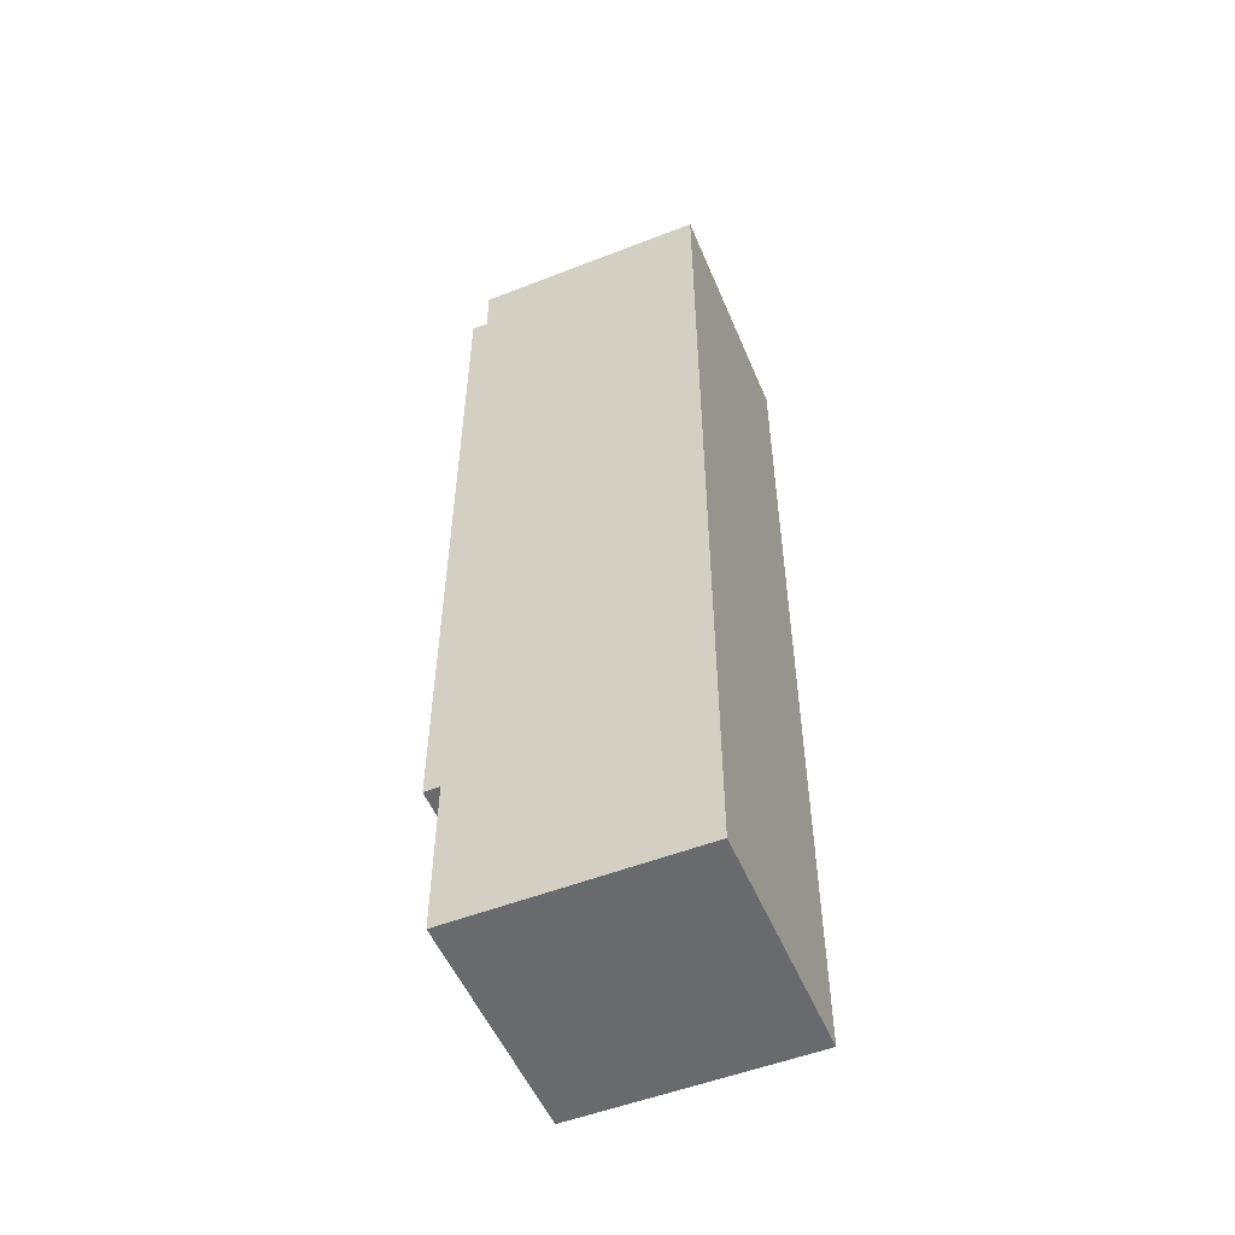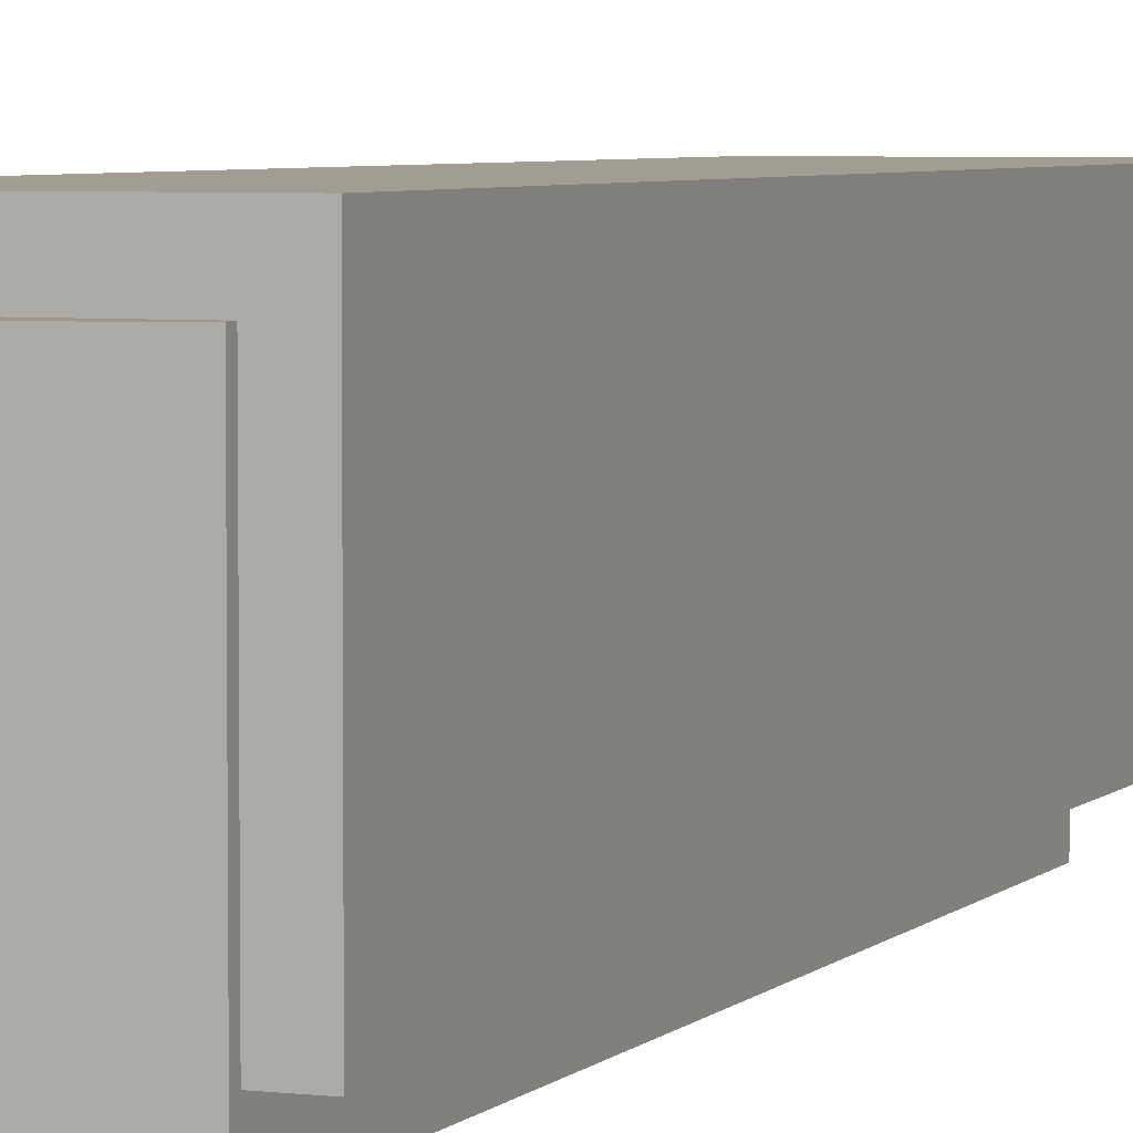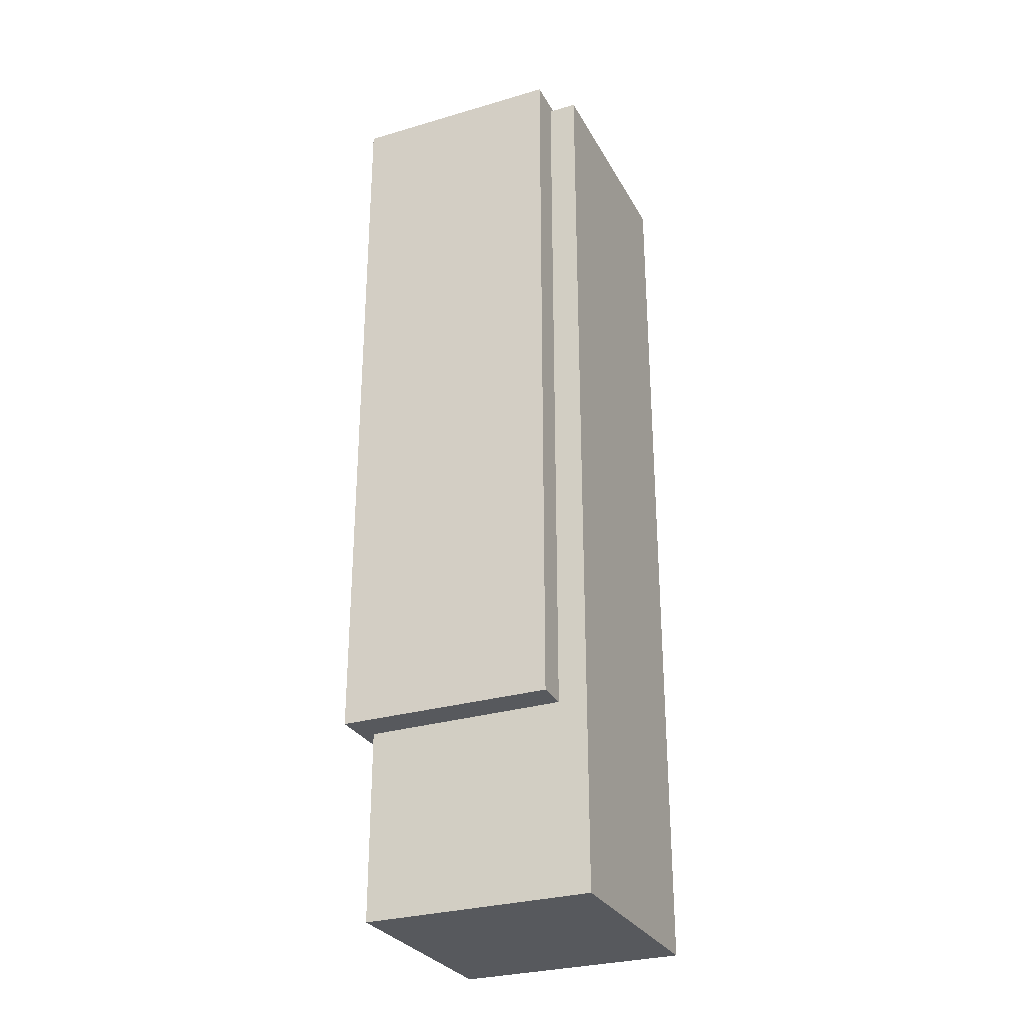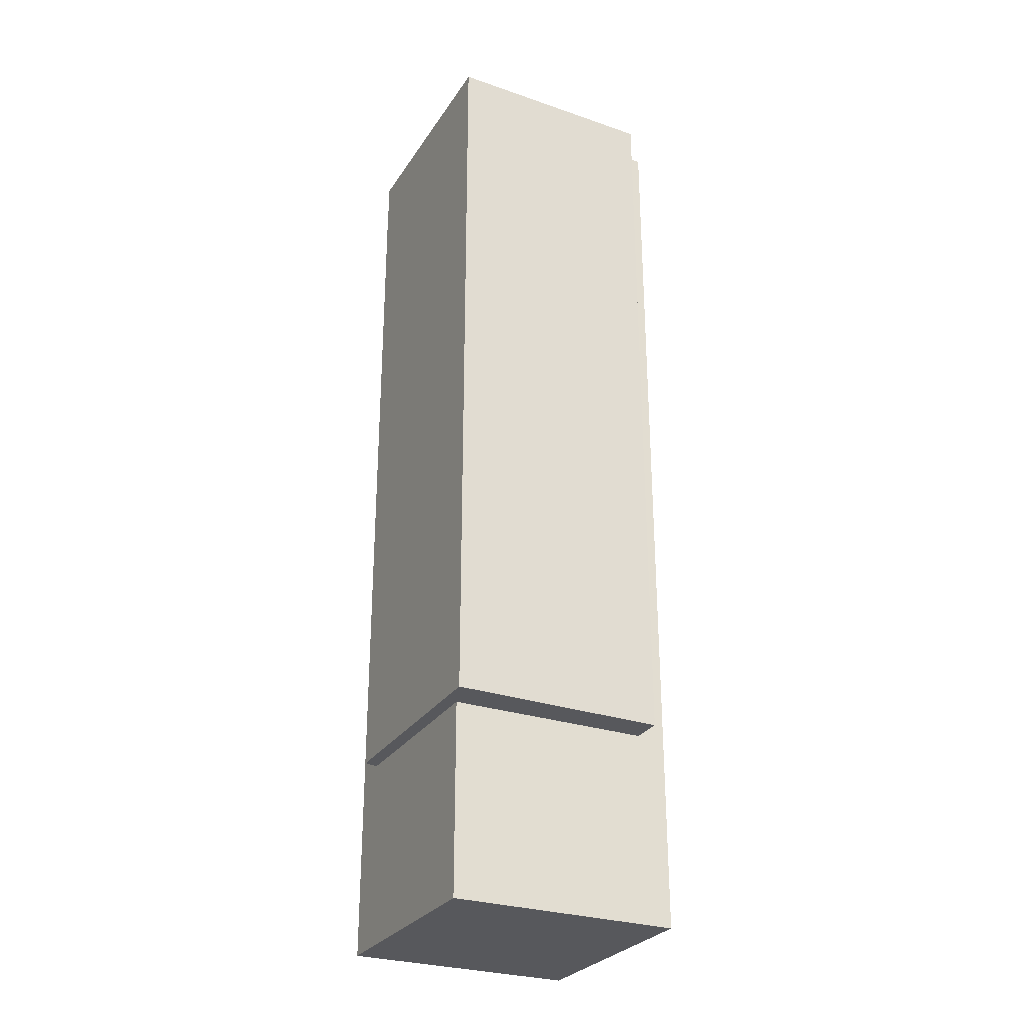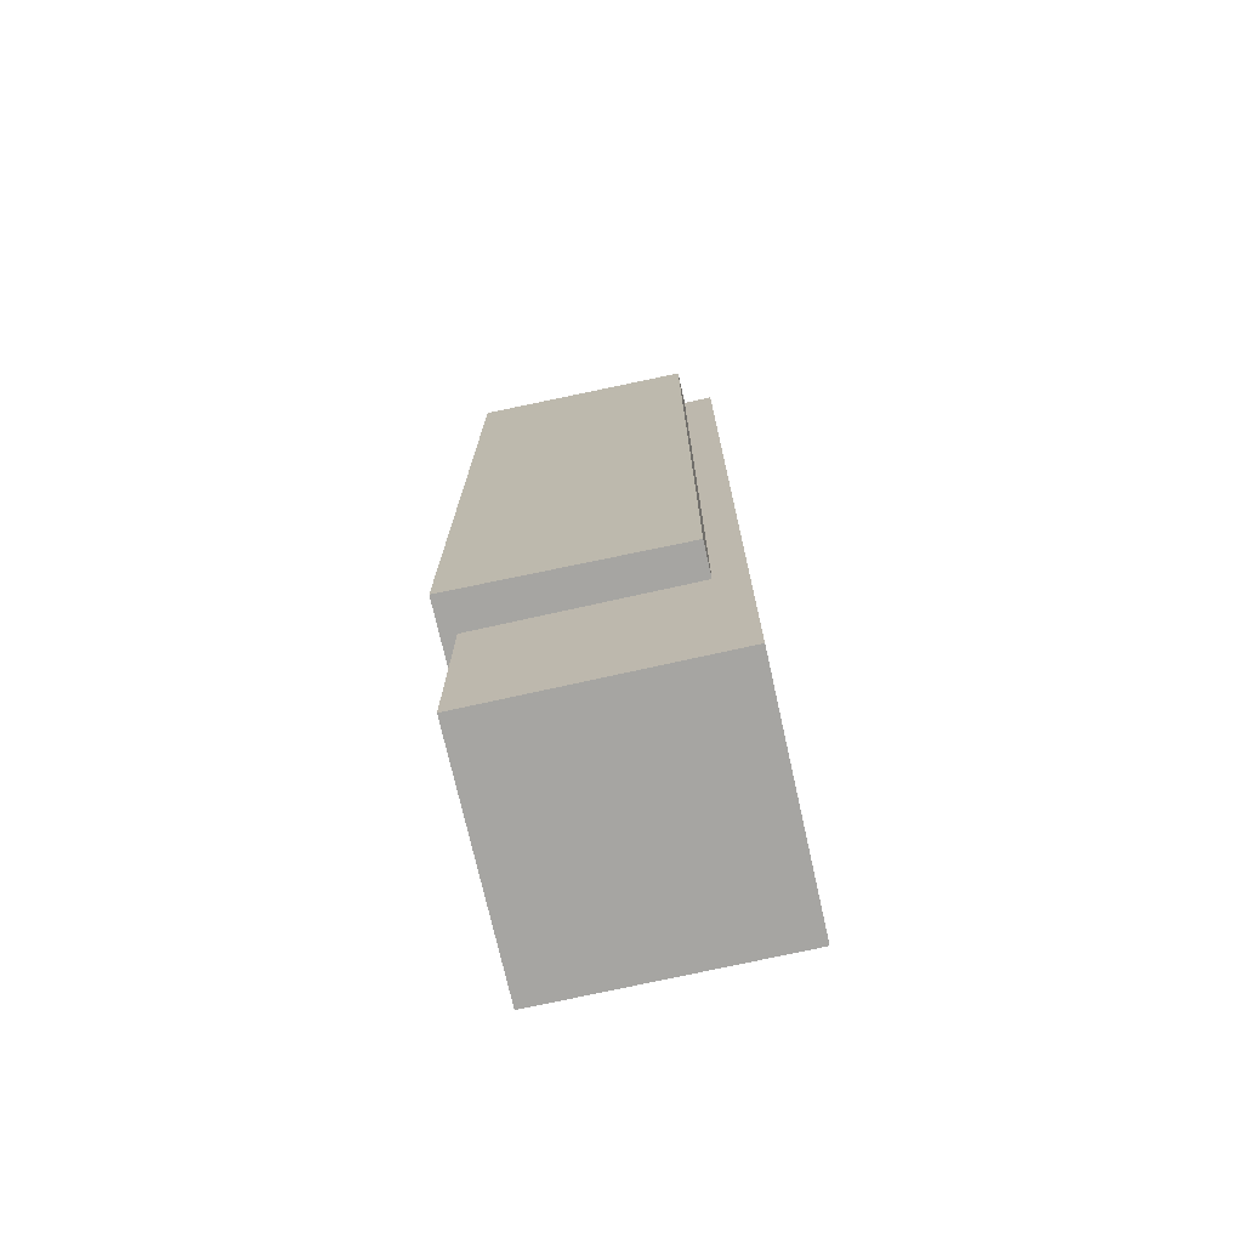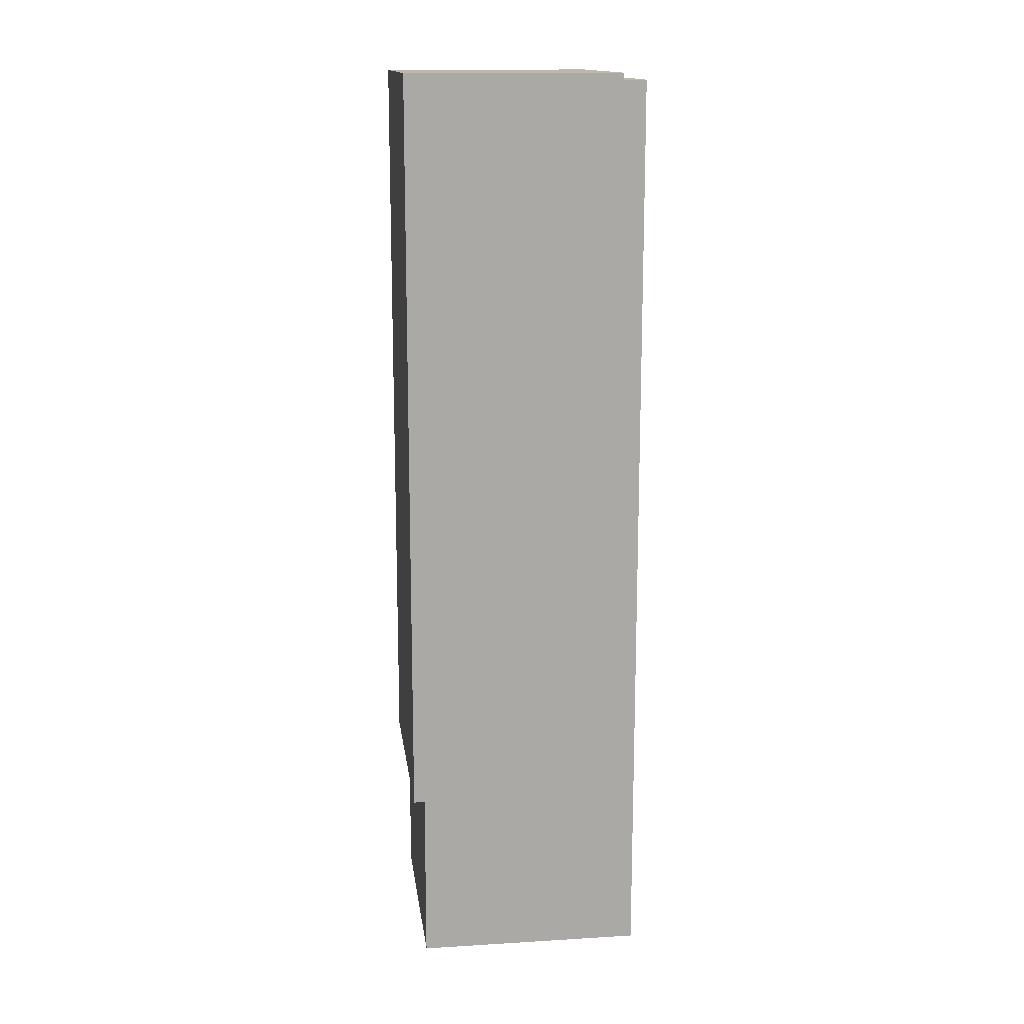
<metadata>
{"format":"obj","ext":"obj","renderer":"f3d","projection":"perspective","resolution":1024,"background":"white","views":[{"elev":-53.1,"azim":112.6,"up":"+Z"},{"elev":4.6,"azim":21.5,"up":"+Y"},{"elev":-29.2,"azim":24.1,"up":"+Z"},{"elev":-28.4,"azim":-26.6,"up":"+Z"},{"elev":-73.8,"azim":12.6,"up":"+Z"},{"elev":14.8,"azim":-7.4,"up":"+Z"}]}
</metadata>
<code>
g Rock03.017
v -0.03292 0.04036 -0.1434
v 0.03708 0.04036 -0.1434
v 0.03708 0.04036 0.1412
v -0.03292 0.04036 0.1412
v 0.03708 0.04036 -0.1434
v 0.03708 -0.02964 -0.1434
v 0.03708 -0.02964 0.1412
v 0.03708 0.04036 0.1412
v -0.03292 0.04036 -0.1434
v -0.03292 -0.02964 -0.1434
v 0.03708 -0.02964 -0.1434
v 0.03708 0.04036 -0.1434
v -0.03708 -0.04036 -0.08521
v -0.03708 0.02964 -0.08521
v -0.03708 0.02964 0.1434
v -0.03708 -0.04036 0.1434
v 0.02826 -0.03952 -0.08521
v -0.03708 -0.04036 -0.08521
v -0.03708 -0.04036 0.1434
v 0.02826 -0.03952 0.1434
v 0.02826 0.03048 0.1434
v 0.02826 -0.03952 0.1434
v -0.03708 -0.04036 0.1434
v -0.03708 0.02964 0.1434
v -0.03292 0.04036 0.1412
v -0.03292 0.03048 0.1412
v -0.03292 0.03048 -0.08521
v -0.03292 0.04036 -0.1434
v -0.03292 -0.02964 -0.1434
v -0.03292 -0.02964 -0.08521
v 0.02826 -0.02964 -0.08521
v 0.02826 -0.02964 0.1412
v 0.03708 -0.02964 0.1412
v 0.03708 -0.02964 -0.1434
v -0.03292 -0.02964 -0.1434
v -0.03292 -0.02964 -0.08521
v 0.02826 0.03048 0.1412
v -0.03292 0.03048 0.1412
v -0.03292 0.04036 0.1412
v 0.03708 0.04036 0.1412
v 0.03708 -0.02964 0.1412
v 0.02826 -0.02964 0.1412
v -0.03708 0.02964 0.1434
v -0.03708 0.02964 -0.08521
v -0.03292 0.03048 -0.08521
v -0.03292 0.03048 0.1412
v 0.02826 0.03048 0.1412
v 0.02826 0.03048 0.1434
v 0.02826 -0.02964 -0.08521
v 0.02826 -0.03952 -0.08521
v 0.02826 -0.03952 0.1434
v 0.02826 -0.02964 0.1412
v 0.02826 0.03048 0.1434
v 0.02826 0.03048 0.1412
v -0.03708 -0.04036 -0.08521
v 0.02826 -0.03952 -0.08521
v 0.02826 -0.02964 -0.08521
v -0.03292 -0.02964 -0.08521
v -0.03292 0.03048 -0.08521
v -0.03708 0.02964 -0.08521
g Rock03.017_0
f 3 2 1
f 4 3 1
f 7 6 5
f 8 7 5
f 11 10 9
f 12 11 9
f 15 14 13
f 16 15 13
f 19 18 17
f 20 19 17
f 23 22 21
f 24 23 21
f 27 26 25
f 27 25 28
f 27 28 29
f 29 30 27
f 33 32 31
f 34 33 31
f 31 35 34
f 35 31 36
f 39 38 37
f 40 39 37
f 37 41 40
f 41 37 42
f 45 44 43
f 43 46 45
f 43 47 46
f 43 48 47
f 51 50 49
f 49 52 51
f 52 53 51
f 52 54 53
f 57 56 55
f 55 58 57
f 55 59 58
f 55 60 59

</code>
